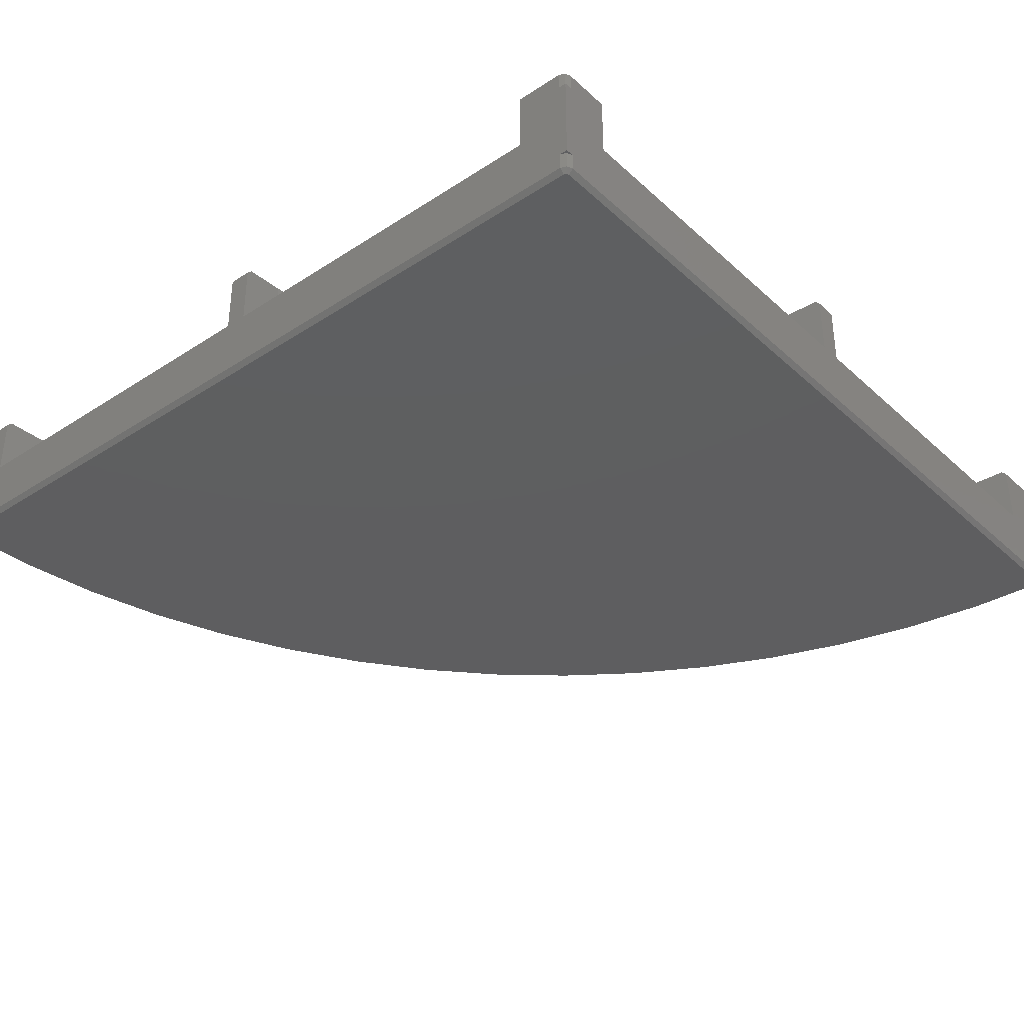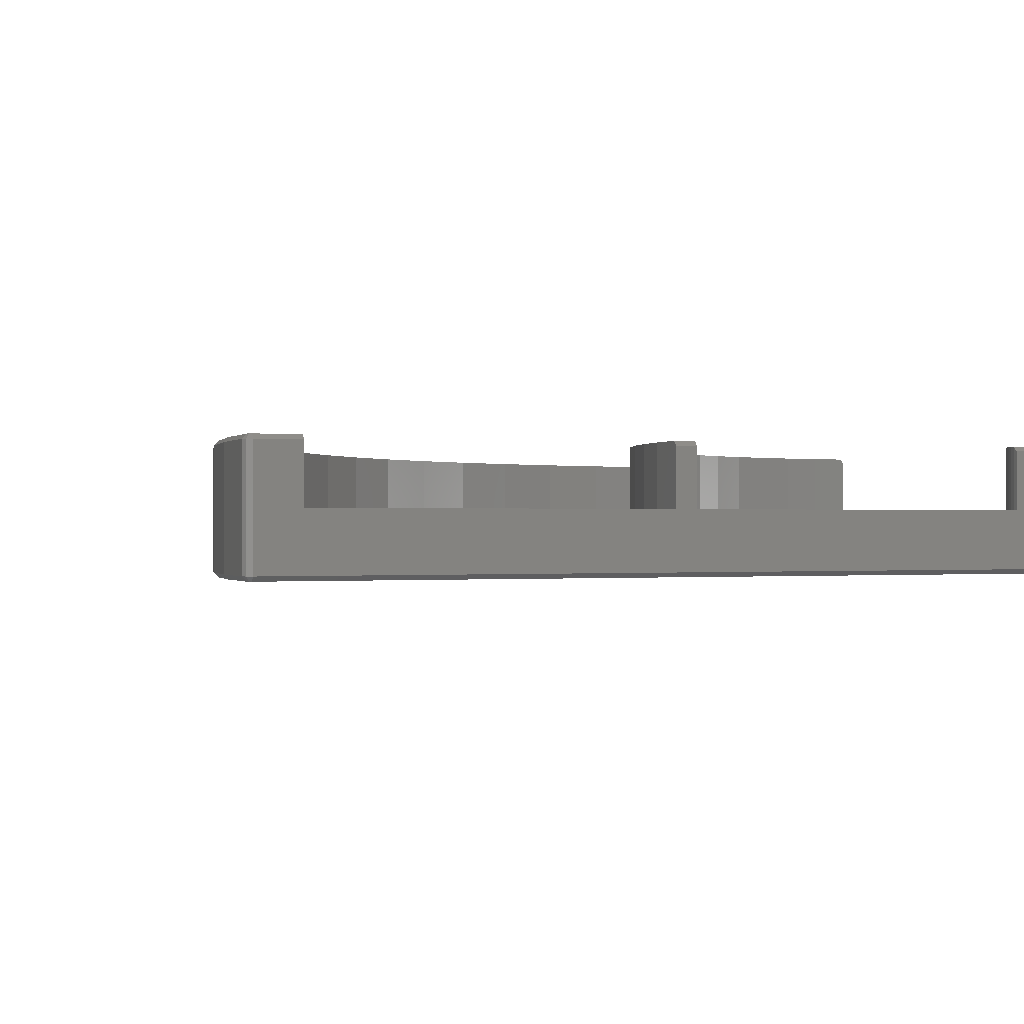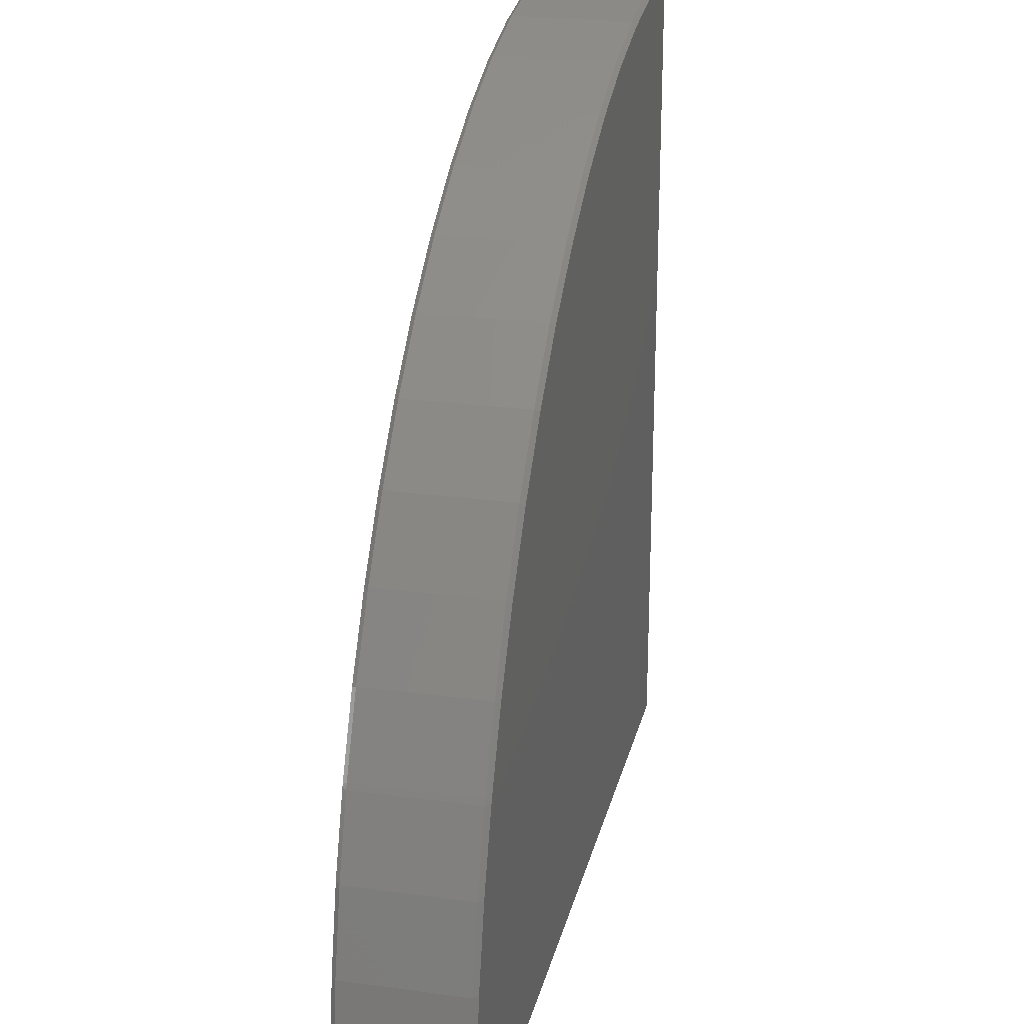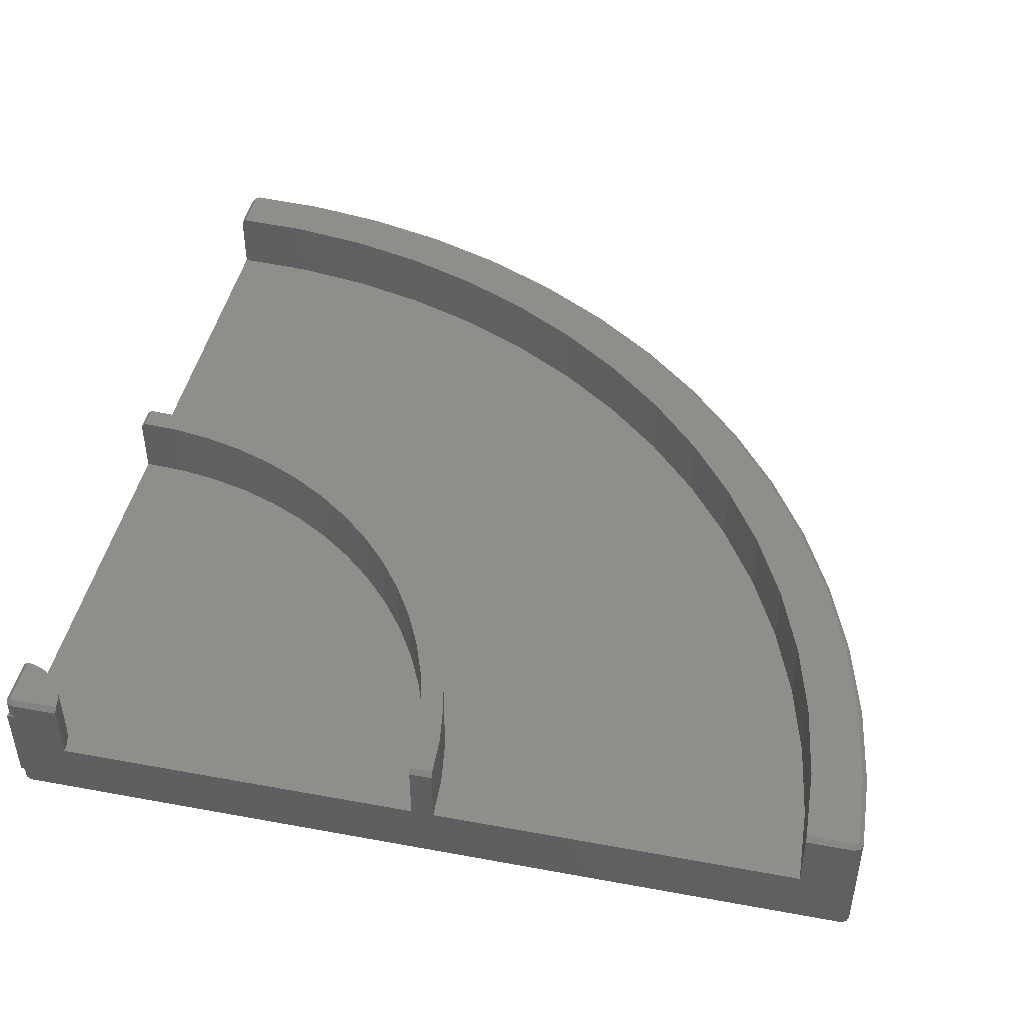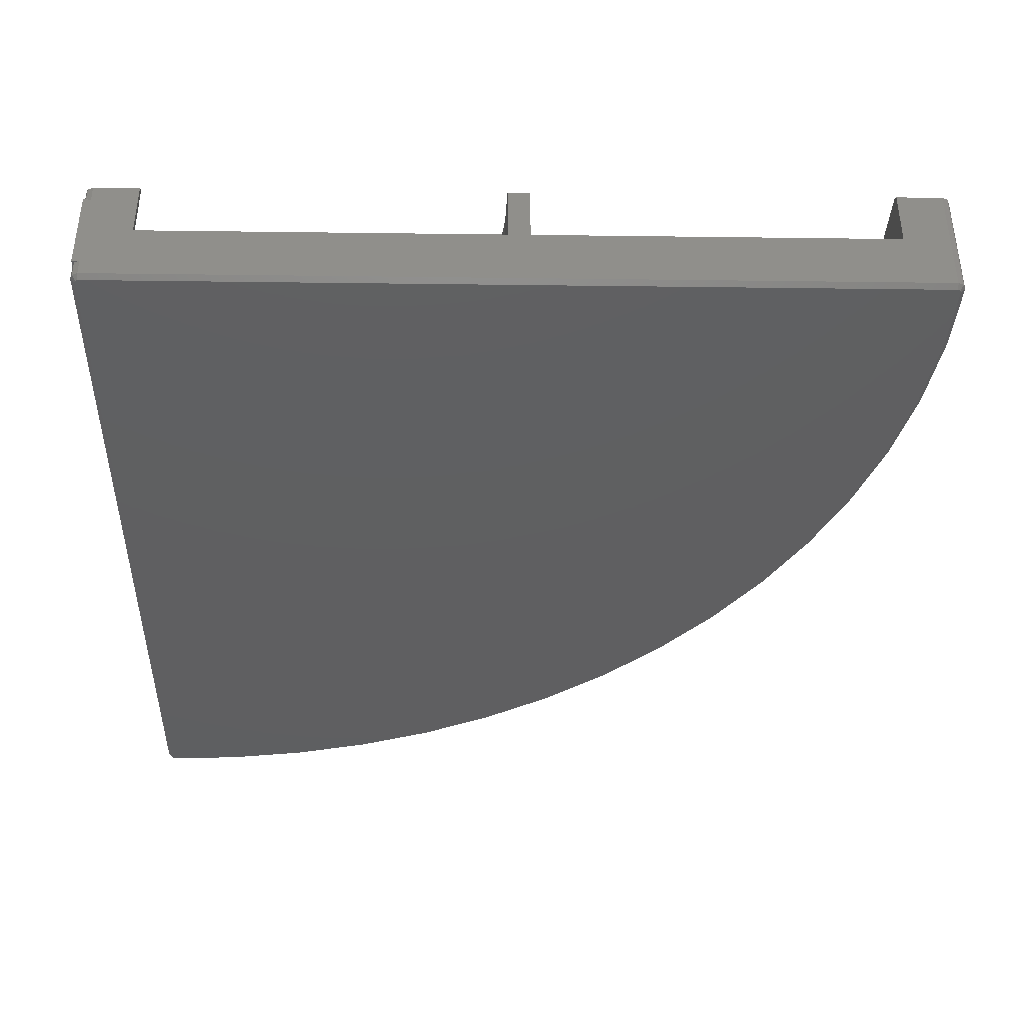
<metadata>
{"format":"stl","ext":"stl","renderer":"f3d","projection":"perspective","resolution":1024,"background":"white","views":[{"elev":-36.0,"azim":-49.6,"up":"+Z"},{"elev":-0.4,"azim":-112.6,"up":"+Z"},{"elev":23.9,"azim":102.8,"up":"+Y"},{"elev":45.4,"azim":12.0,"up":"+Z"},{"elev":-39.0,"azim":-0.9,"up":"+Z"}]}
</metadata>
<code>
# stl→obj: 256 verts, 508 faces
v -500 -500 900
v -497.3 -497.3 900
v -490.8 -500 900
v -500 -490.8 900
v -497.3 -497.3 1000
v -500 -500 1000
v -490.8 -500 1000
v -500 -490.8 1000
v -500 490.3 880.4
v -500 437 950
v -500 490.3 1020
v -500 13 950
v -500 -13 950
v -500 13 1020
v -500 -490.8 880.4
v -500 -437 950
v -500 -437 1020
v -500 -490.8 1020
v -500 437 1020
v -500 -13 1020
v -490.8 -500 880.4
v -13 -500 950
v -437 -500 950
v 13 -500 950
v -437 -500 1020
v -490.8 -500 1020
v 13 -500 1020
v -13 -500 1020
v 437 -500 950
v 490.3 -500 1020
v 437 -500 1020
v 490.3 -500 880.4
v 279.1 20.57 950
v 224.3 94.43 1025
v 224.3 94.43 950
v 279.1 20.57 1025
v -228 396.7 950
v -141.4 365.7 1025
v -228 396.7 1025
v -141.4 365.7 950
v 365.7 -141.4 950
v 326.4 -58.3 1025
v 326.4 -58.3 950
v 365.7 -141.4 1025
v -317.2 419 950
v -317.2 419 1025
v -494.6 436.7 1025
v -408.2 432.5 950
v -408.2 432.5 1025
v 162.6 162.6 1025
v 162.6 162.6 950
v 94.43 224.3 950
v 94.43 224.3 1025
v 432.5 -408.2 950
v 436.7 -494.6 1025
v 432.5 -408.2 1025
v -58.3 326.4 1025
v -58.3 326.4 950
v 20.57 279.1 950
v 20.57 279.1 1025
v 419 -317.2 1025
v 419 -317.2 950
v 396.7 -228 950
v 396.7 -228 1025
v 10.53 -449.7 950
v 3.143 -399.9 950
v -9.09 -351.1 950
v -26.05 -303.7 950
v -47.57 -258.2 950
v -73.46 -215 950
v -103.4 -174.6 950
v -137.3 -137.3 950
v -174.6 -103.4 950
v -215 -73.46 950
v -258.2 -47.57 950
v -303.7 -26.05 950
v -351.1 -9.09 950
v -399.9 3.143 950
v -449.7 10.53 950
v -174.6 -103.4 1025
v -137.3 -137.3 1025
v -351.1 -9.09 1025
v -303.7 -26.05 1025
v -449.7 10.53 1025
v -399.9 3.143 1025
v -103.4 -174.6 1025
v -215 -73.46 1025
v -494.6 12.73 1025
v -47.57 -258.2 1025
v -73.46 -215 1025
v 3.143 -399.9 1025
v -9.09 -351.1 1025
v 10.53 -449.7 1025
v 12.73 -494.6 1025
v -258.2 -47.57 1025
v -26.05 -303.7 1025
v -191.1 -123.5 950
v -155.6 -155.6 1025
v -191.1 -123.5 1025
v -155.6 -155.6 950
v -358.6 -33.97 950
v -313.6 -50.07 1025
v -358.6 -33.97 1025
v -313.6 -50.07 950
v -437.3 -493.8 950
v -15.35 -452.3 950
v -22.36 -405 950
v -438.2 -487.7 950
v -33.97 -358.6 950
v -439.7 -481.7 950
v -50.07 -313.6 950
v -441.8 -475.9 950
v -70.5 -270.4 950
v -444.4 -470.3 950
v -95.07 -229.4 950
v -447.6 -465 950
v -123.5 -191.1 950
v -451.3 -460 950
v -455.5 -455.5 950
v -460 -451.3 950
v -229.4 -95.07 950
v -465 -447.6 950
v -270.4 -70.5 950
v -470.3 -444.4 950
v -475.9 -441.8 950
v -481.7 -439.7 950
v -405 -22.36 950
v -487.7 -438.2 950
v -452.3 -15.35 950
v -493.8 -437.3 950
v -229.4 -95.07 1025
v -270.4 -70.5 1025
v -405 -22.36 1025
v -452.3 -15.35 1025
v -494.6 -13.27 1025
v -22.36 -405 1025
v -15.35 -452.3 1025
v -33.97 -358.6 1025
v -70.5 -270.4 1025
v -50.07 -313.6 1025
v -13.27 -494.6 1025
v -123.5 -191.1 1025
v -95.07 -229.4 1025
v -475.9 -441.8 1025
v -470.3 -444.4 1025
v -487.7 -438.2 1025
v -481.7 -439.7 1025
v -465 -447.6 1025
v -444.4 -470.3 1025
v -447.6 -465 1025
v -460 -451.3 1025
v -493.8 -437.3 1025
v -451.3 -460 1025
v -455.5 -455.5 1025
v -437.3 -493.8 1025
v -438.2 -487.7 1025
v -439.7 -481.7 1025
v -441.8 -475.9 1025
v -494.6 -437.3 1025
v -437.3 -494.6 1025
v -497.3 -497.3 1020
v -493.5 -493.5 1025
v -114.1 422.4 880.4
v -120.6 425.1 1020
v -114.1 422.4 1020
v -120.6 425.1 880.4
v 490.3 -494.6 875
v 494.1 -490.8 875
v 493 -493.5 875
v 489.8 -402 875
v -490.8 -494.6 875
v 475.4 -304.9 875
v 451.5 -209.7 875
v 419.7 -120.6 875
v 418.5 -117.9 875
v 378.1 -32.43 875
v 327.6 51.74 875
v 269.2 130.6 875
v 203.3 203.3 875
v -494.6 -490.8 875
v 130.6 269.2 875
v 51.74 327.6 875
v -32.43 378.1 875
v -117.9 418.5 875
v -120.6 419.7 875
v -209.7 451.5 875
v -304.9 475.4 875
v -402 489.8 875
v -493.5 -493.5 875
v -494.6 490.3 875
v -490.8 494.1 875
v -493.5 493 875
v 496.8 -497.3 1020
v 496.8 -497.3 880.4
v -304.9 480.8 880.4
v -209.7 456.9 880.4
v -497.3 -497.3 880.4
v 493 -493.5 1025
v 490.3 -494.6 1025
v -28.6 381.9 880.4
v 55.57 331.5 880.4
v -490.8 -494.6 1025
v -494.6 -490.8 1025
v -494.6 490.3 1025
v -493.5 493 1025
v -497.3 496.8 880.4
v -497.3 496.8 1020
v -490.8 499.5 880.4
v -490.8 499.5 1020
v 269.2 130.6 1025
v 331.5 55.57 1020
v 273 134.4 1020
v 327.6 51.74 1025
v 422.4 -114.1 1020
v 381.9 -28.6 880.4
v 381.9 -28.6 1020
v 422.4 -114.1 880.4
v -209.7 456.9 1020
v -32.43 378.1 1025
v -28.6 381.9 1020
v -117.9 418.5 1025
v 489.8 -402 1025
v 480.8 -304.9 1020
v 475.4 -304.9 1025
v 495.2 -402 1020
v 495.2 -402 880.4
v 480.8 -304.9 880.4
v 499.5 -490.8 1020
v -402 495.2 880.4
v 331.5 55.57 880.4
v -402 495.2 1020
v -304.9 480.8 1020
v -120.6 419.7 1025
v 499.5 -490.8 880.4
v -304.9 475.4 1025
v -209.7 451.5 1025
v 273 134.4 880.4
v -490.8 494.1 1025
v 55.57 331.5 1020
v 130.6 269.2 1025
v 134.4 273 1020
v 51.74 327.6 1025
v 134.4 273 880.4
v -402 489.8 1025
v 207.1 207.1 880.4
v 425.1 -120.6 1020
v 425.1 -120.6 880.4
v 203.3 203.3 1025
v 207.1 207.1 1020
v 378.1 -32.43 1025
v 418.5 -117.9 1025
v 419.7 -120.6 1025
v 494.1 -490.8 1025
v 456.9 -209.7 880.4
v 451.5 -209.7 1025
v 456.9 -209.7 1020
f 1 2 3
f 2 1 4
f 5 6 7
f 6 5 8
f 1 8 4
f 8 1 6
f 9 10 11
f 9 12 10
f 12 13 14
f 9 13 12
f 15 13 9
f 13 15 16
f 4 16 15
f 8 16 4
f 16 8 17
f 17 8 18
f 11 10 19
f 14 13 20
f 3 7 6
f 21 22 23
f 22 21 24
f 7 3 23
f 3 6 1
f 7 25 26
f 25 7 23
f 22 27 28
f 27 22 24
f 29 30 31
f 21 23 3
f 32 24 21
f 29 32 30
f 24 32 29
f 33 34 35
f 34 33 36
f 37 38 39
f 38 37 40
f 41 42 43
f 42 41 44
f 45 39 46
f 39 45 37
f 10 47 19
f 47 10 48
f 47 48 49
f 48 46 49
f 46 48 45
f 35 50 51
f 50 35 34
f 52 50 53
f 50 52 51
f 54 55 56
f 29 55 54
f 55 29 31
f 40 57 38
f 57 40 58
f 59 53 60
f 53 59 52
f 54 61 62
f 61 54 56
f 58 60 57
f 60 58 59
f 63 44 41
f 44 63 64
f 62 64 63
f 64 62 61
f 65 54 62
f 66 62 63
f 67 63 41
f 68 41 43
f 69 43 33
f 70 33 35
f 71 35 51
f 72 51 52
f 73 52 59
f 43 69 68
f 29 65 24
f 54 65 29
f 65 62 66
f 63 67 66
f 41 68 67
f 74 59 58
f 33 70 69
f 35 71 70
f 51 72 71
f 75 58 40
f 52 73 72
f 59 74 73
f 76 40 37
f 58 75 74
f 40 76 75
f 77 37 45
f 37 77 76
f 45 78 77
f 48 78 45
f 48 79 78
f 10 79 48
f 79 10 12
f 43 36 33
f 36 43 42
f 72 80 81
f 80 72 73
f 76 82 83
f 82 76 77
f 78 84 85
f 84 78 79
f 86 72 81
f 72 86 71
f 77 85 82
f 85 77 78
f 73 87 80
f 87 73 74
f 84 14 88
f 79 14 84
f 14 79 12
f 89 70 90
f 70 89 69
f 91 67 92
f 67 91 66
f 93 66 91
f 66 93 65
f 27 93 94
f 93 27 65
f 65 27 24
f 74 95 87
f 95 74 75
f 90 71 86
f 71 90 70
f 92 68 96
f 68 92 67
f 96 69 89
f 69 96 68
f 75 83 95
f 83 75 76
f 97 98 99
f 98 97 100
f 101 102 103
f 102 101 104
f 105 106 107
f 108 107 109
f 110 109 111
f 112 111 113
f 114 113 115
f 116 115 117
f 118 117 100
f 119 100 97
f 120 97 121
f 122 121 123
f 124 123 104
f 125 104 101
f 126 101 127
f 117 118 116
f 22 105 23
f 106 105 22
f 105 107 108
f 109 110 108
f 111 112 110
f 113 114 112
f 115 116 114
f 128 127 129
f 100 119 118
f 97 120 119
f 121 122 120
f 123 124 122
f 104 125 124
f 101 126 125
f 127 128 126
f 129 130 128
f 13 130 129
f 130 13 16
f 123 131 132
f 131 123 121
f 121 99 131
f 99 121 97
f 129 133 134
f 133 129 127
f 20 134 135
f 129 20 13
f 20 129 134
f 106 136 107
f 136 106 137
f 107 138 109
f 138 107 136
f 111 139 113
f 139 111 140
f 109 140 111
f 140 109 138
f 28 137 106
f 28 106 22
f 137 28 141
f 127 103 133
f 103 127 101
f 115 142 117
f 142 115 143
f 117 98 100
f 98 117 142
f 104 132 102
f 132 104 123
f 113 143 115
f 143 113 139
f 124 144 145
f 144 124 125
f 126 146 147
f 146 126 128
f 122 145 148
f 145 122 124
f 149 116 150
f 116 149 114
f 120 148 151
f 148 120 122
f 128 152 146
f 152 128 130
f 153 119 154
f 119 153 118
f 119 151 154
f 151 119 120
f 155 108 156
f 108 155 105
f 157 112 158
f 112 157 110
f 125 147 144
f 147 125 126
f 152 17 159
f 130 17 152
f 17 130 16
f 150 118 153
f 118 150 116
f 156 110 157
f 110 156 108
f 158 114 149
f 114 158 112
f 25 155 160
f 155 25 105
f 105 25 23
f 161 26 162
f 163 164 165
f 164 163 166
f 167 168 169
f 167 170 168
f 171 170 167
f 170 171 172
f 172 171 173
f 173 171 174
f 174 171 175
f 175 171 176
f 176 171 177
f 177 171 178
f 178 171 179
f 180 179 171
f 179 180 181
f 181 180 182
f 182 180 183
f 183 180 184
f 184 180 185
f 185 180 186
f 186 180 187
f 187 180 188
f 180 171 189
f 190 188 180
f 188 190 191
f 191 190 192
f 18 161 162
f 32 193 30
f 193 32 194
f 186 195 196
f 195 186 187
f 5 26 161
f 26 5 7
f 197 3 2
f 3 197 21
f 189 171 21
f 30 198 199
f 182 200 201
f 200 182 183
f 162 26 202
f 15 180 189
f 18 162 203
f 18 159 17
f 159 18 203
f 19 204 11
f 204 19 47
f 20 88 14
f 88 20 135
f 11 204 205
f 197 189 21
f 180 9 190
f 9 180 15
f 9 206 192
f 11 205 207
f 26 160 202
f 160 26 25
f 31 199 55
f 199 31 30
f 28 94 141
f 94 28 27
f 208 207 209
f 207 208 206
f 210 211 212
f 211 210 213
f 214 215 216
f 215 214 217
f 5 18 8
f 18 5 161
f 197 4 15
f 4 197 2
f 15 189 197
f 9 207 206
f 207 9 11
f 166 218 164
f 218 166 196
f 165 219 220
f 219 165 221
f 222 223 224
f 223 222 225
f 226 172 227
f 172 226 170
f 30 193 198
f 198 193 228
f 171 32 21
f 32 171 167
f 32 167 169
f 187 229 195
f 229 187 188
f 177 215 176
f 215 177 230
f 195 231 232
f 231 195 229
f 233 221 164
f 234 170 226
f 170 234 168
f 32 169 194
f 218 235 236
f 235 218 232
f 169 234 194
f 211 237 212
f 237 211 230
f 192 208 191
f 205 238 209
f 229 209 231
f 209 229 208
f 196 232 218
f 232 196 195
f 239 240 241
f 240 239 242
f 243 239 241
f 239 243 201
f 232 244 235
f 244 232 231
f 178 230 177
f 230 178 237
f 181 201 243
f 201 181 182
f 179 237 178
f 237 179 245
f 246 217 214
f 217 246 247
f 188 208 229
f 208 188 191
f 241 248 249
f 248 241 240
f 225 227 223
f 227 225 226
f 169 168 234
f 206 208 192
f 9 192 190
f 176 217 175
f 217 176 215
f 250 214 216
f 214 250 251
f 207 205 209
f 164 221 165
f 231 238 244
f 238 231 209
f 220 242 239
f 242 220 219
f 183 163 200
f 163 183 184
f 251 252 246
f 164 236 233
f 236 164 218
f 198 228 253
f 227 173 254
f 173 227 172
f 248 212 249
f 212 248 210
f 212 245 249
f 245 212 237
f 193 234 228
f 234 193 194
f 255 246 252
f 246 255 256
f 224 256 255
f 256 224 223
f 201 220 239
f 220 201 200
f 185 196 166
f 196 185 186
f 185 166 184
f 251 246 214
f 253 225 222
f 225 253 228
f 216 230 211
f 230 216 215
f 245 241 249
f 241 245 243
f 179 243 245
f 243 179 181
f 200 165 220
f 165 200 163
f 166 163 184
f 223 254 256
f 254 223 227
f 228 226 225
f 226 228 234
f 175 217 247
f 175 247 174
f 213 216 211
f 216 213 250
f 254 174 247
f 174 254 173
f 256 247 246
f 247 256 254
f 253 199 198
f 56 253 222
f 61 222 224
f 64 224 255
f 222 61 56
f 253 55 199
f 64 255 252
f 55 253 56
f 44 252 251
f 224 64 61
f 44 251 250
f 252 44 64
f 42 250 213
f 250 42 44
f 213 36 42
f 210 36 213
f 210 34 36
f 248 34 210
f 248 50 34
f 240 50 248
f 240 53 50
f 60 240 242
f 240 60 53
f 57 242 219
f 242 57 60
f 221 57 219
f 38 221 233
f 221 38 57
f 236 38 233
f 236 39 38
f 235 39 236
f 235 46 39
f 244 46 235
f 244 49 46
f 238 49 244
f 204 238 205
f 47 238 204
f 238 47 49
f 202 155 156
f 202 156 157
f 202 157 158
f 202 158 149
f 202 149 150
f 202 150 153
f 202 153 154
f 203 154 151
f 203 151 148
f 203 148 145
f 203 145 144
f 203 144 147
f 203 147 146
f 155 202 160
f 154 203 202
f 203 146 152
f 203 152 159
f 202 203 162
f 137 93 91
f 136 91 92
f 137 91 136
f 94 137 141
f 93 137 94
f 138 92 96
f 92 138 136
f 140 96 89
f 96 140 138
f 89 139 140
f 90 139 89
f 90 143 139
f 86 143 90
f 86 142 143
f 81 142 86
f 81 98 142
f 80 98 81
f 80 99 98
f 87 99 80
f 87 131 99
f 95 131 87
f 95 132 131
f 83 132 95
f 83 102 132
f 82 102 83
f 82 103 102
f 85 103 82
f 85 133 103
f 84 133 85
f 84 134 133
f 88 134 84
f 134 88 135

</code>
